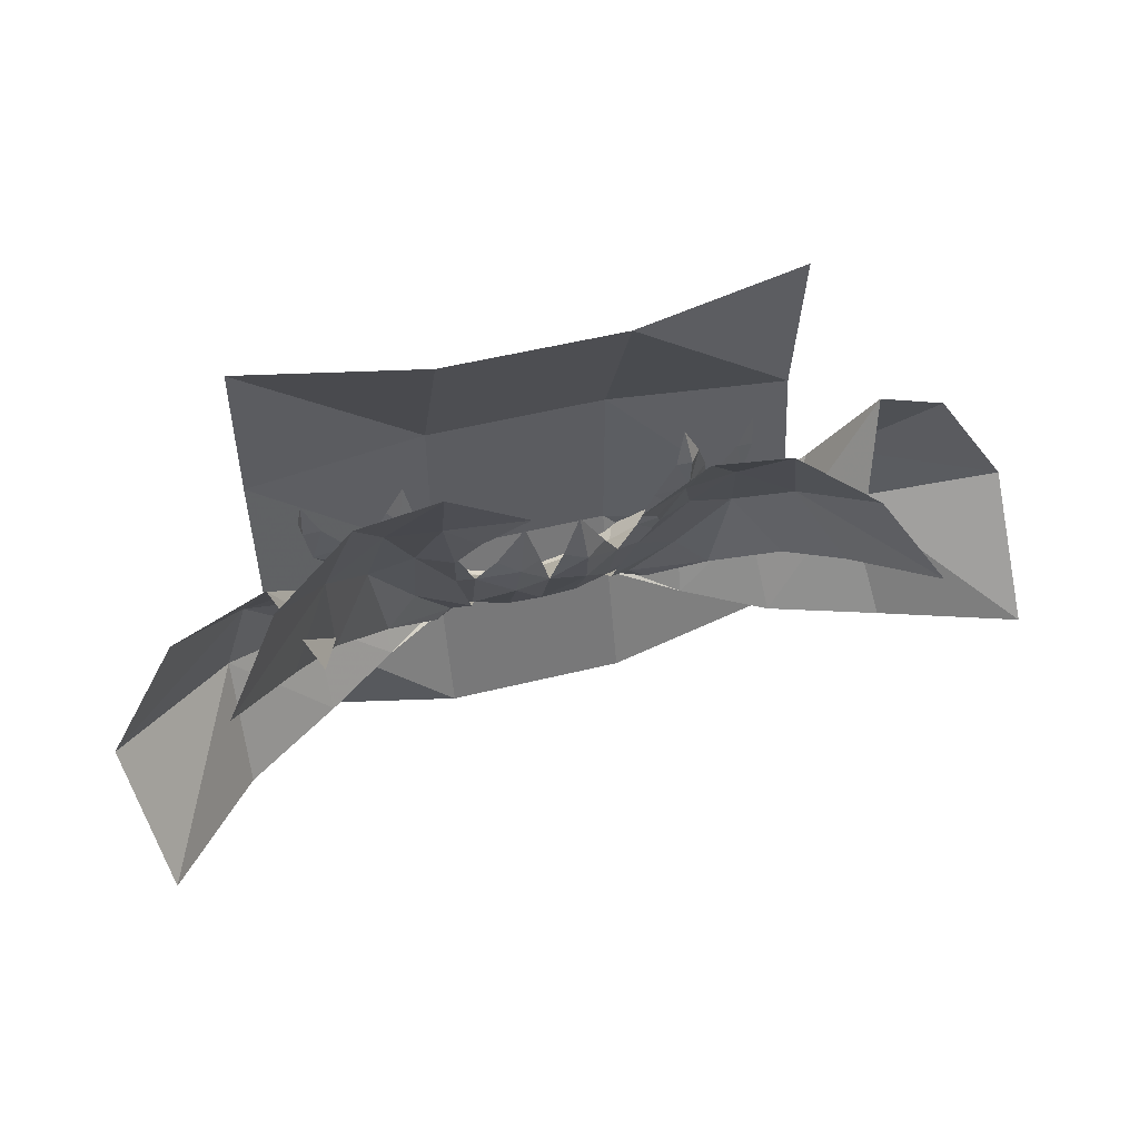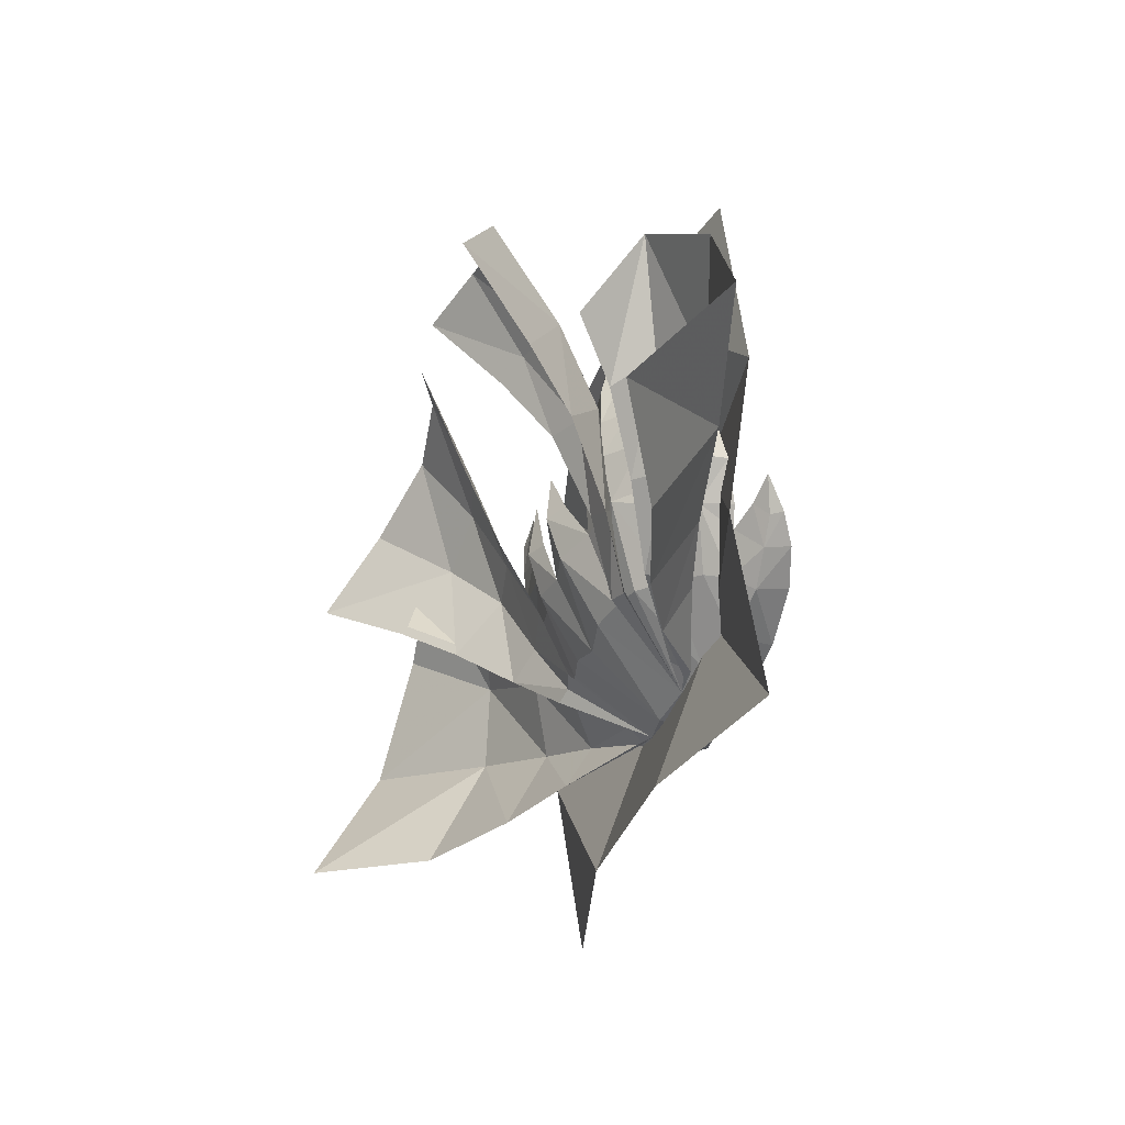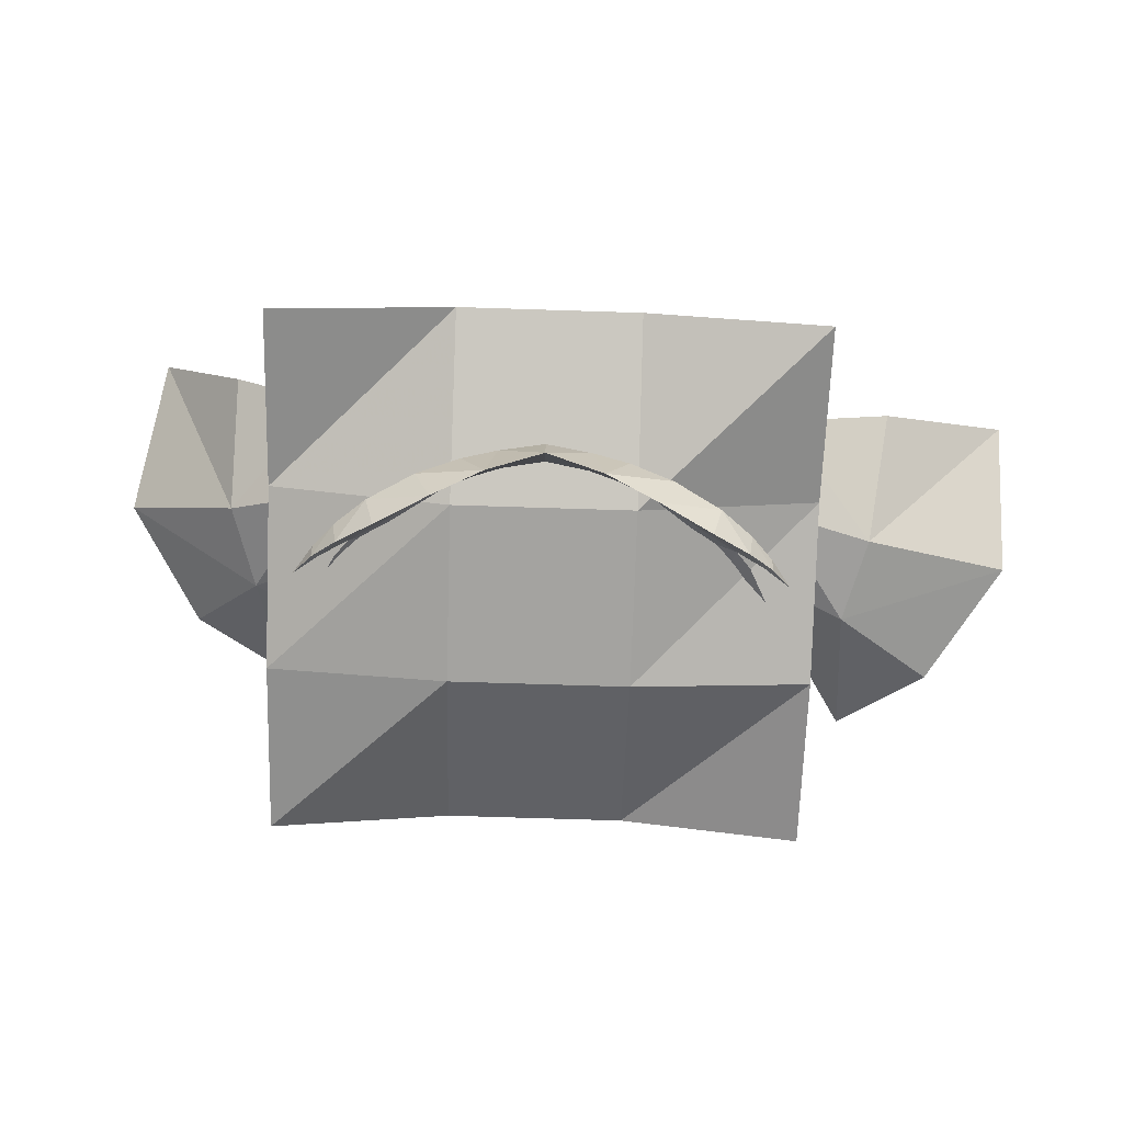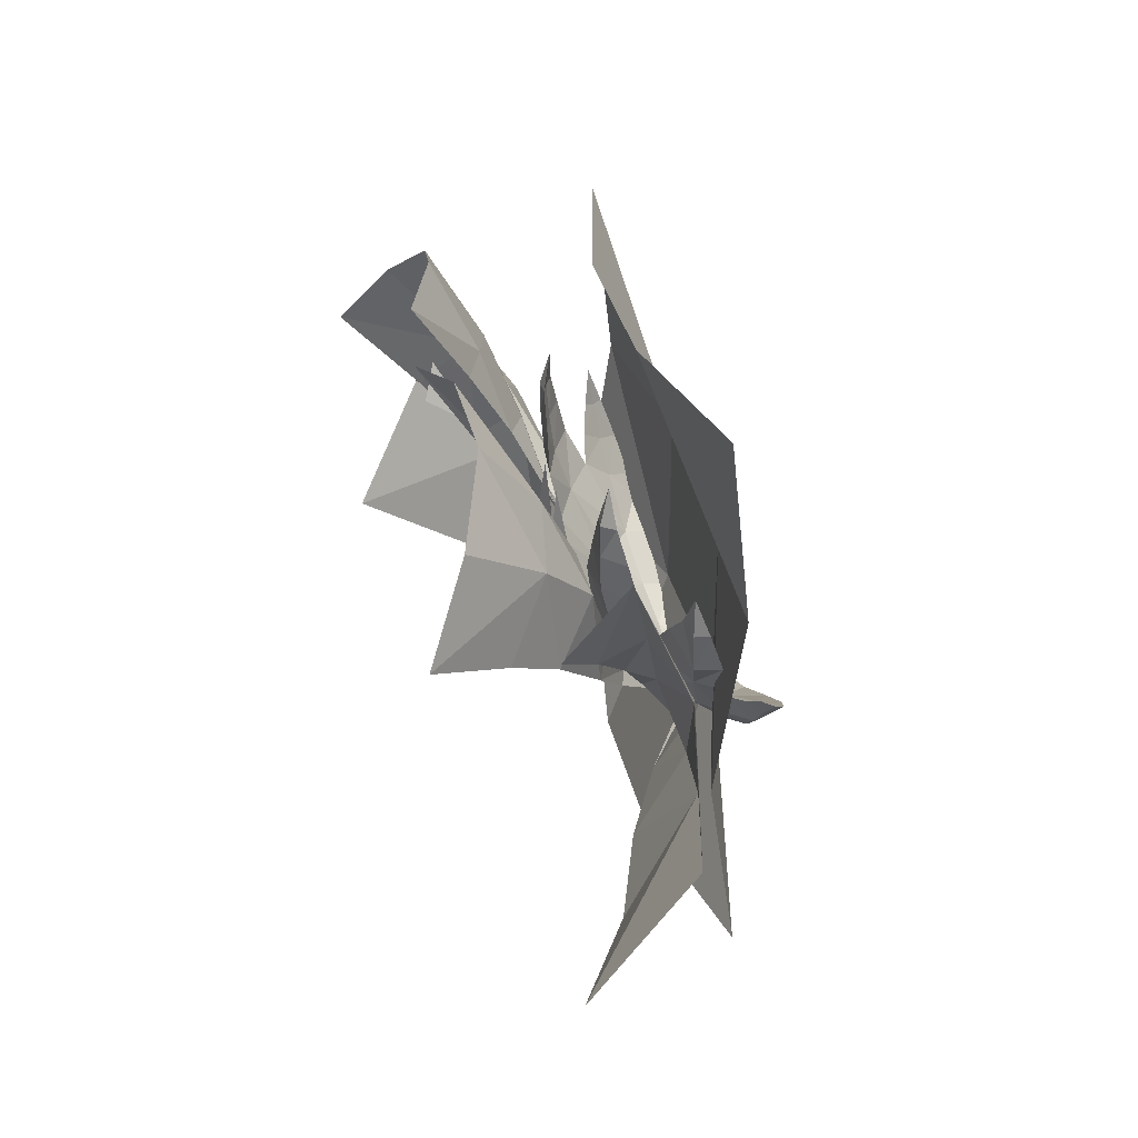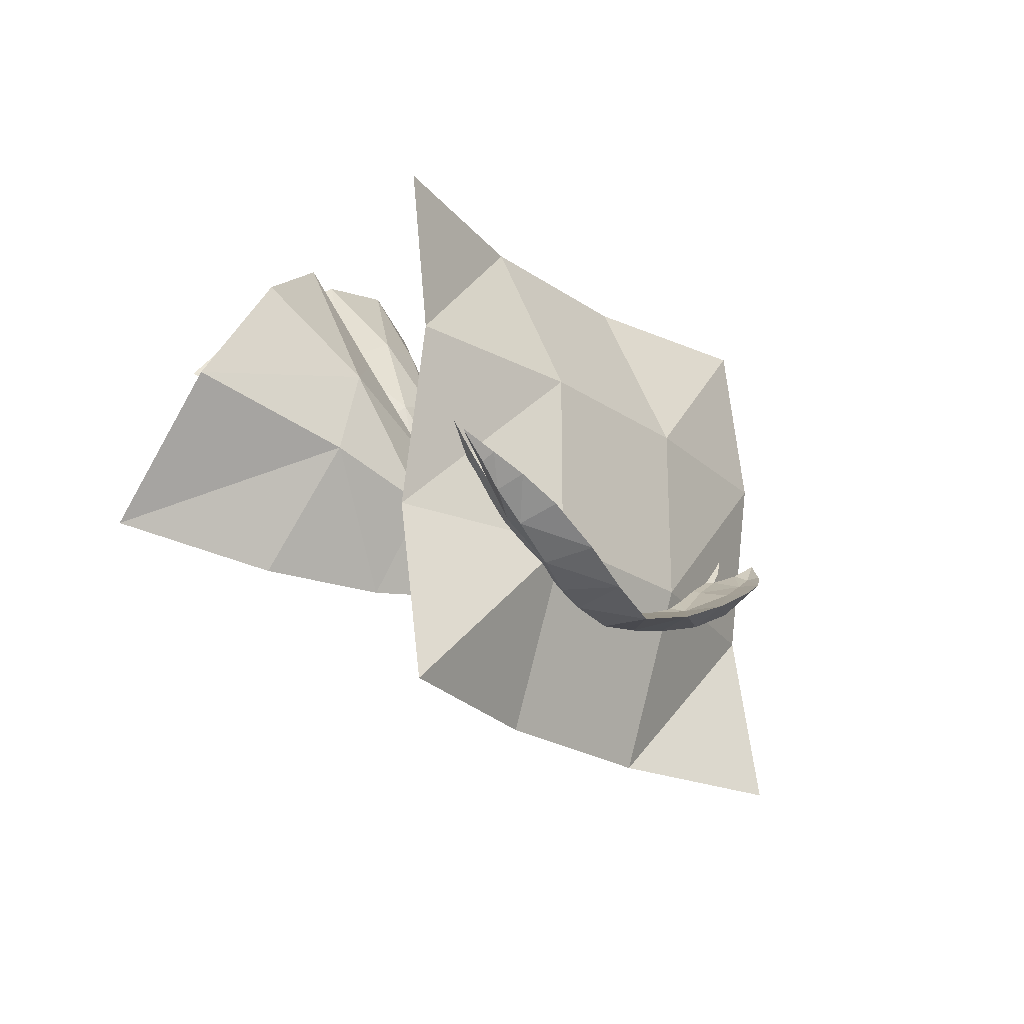
<metadata>
{"format":"obj","ext":"obj","renderer":"f3d","projection":"perspective","resolution":1024,"background":"white","views":[{"elev":52.4,"azim":165.1,"up":"+Z"},{"elev":-33.7,"azim":-106.3,"up":"+Z"},{"elev":-72.9,"azim":178.2,"up":"+Y"},{"elev":32.6,"azim":-101.8,"up":"+Z"},{"elev":-23.0,"azim":-49.0,"up":"+Z"}]}
</metadata>
<code>
g common_back_90113#1
v 17.64 51.38 38.2
v 16.93 44.4 23.6
v 24.63 42.45 22.26
v 29.49 50.23 34.63
v 33.28 43.74 16.63
v 39.53 50.39 7.232
v 49.32 61.43 15.27
v 41.18 54.59 26.57
v 26.66 36.83 7.786
v 19.72 33.04 -4.453
v 24.38 35.18 -8.124
v 32.85 42.62 0.6401
v 10.9 30.19 -13.59
v 13.99 29.33 -14.24
v 13.73 34.04 -1.65
v 16.33 30.06 -15.44
v 41.31 45.88 20.45
v 36.27 36.92 7.331
v 44.38 33.9 1.995
v 55.2 44.93 11.54
v 32.25 41.2 1.816
v 25.71 32.99 -5.249
v 29.64 30.2 -4.855
v 34.42 26.88 -14.76
v 23.81 22.67 -18.23
v 23.27 26.93 -25.69
v 33.81 33.4 -27.78
v 47.98 33.51 -10.5
v 47.95 42.33 -28.83
v 9.732 21.13 -21.78
v 10.94 18.54 -23.65
v 17.96 27.32 -13.74
v 10.36 19.84 -24.38
v -17 53.45 37
v -28.92 52.31 33.66
v -24.41 43.39 21.95
v -16.64 45.24 23.03
v -33.1 44.42 16.32
v -40.6 56.27 25.39
v -48.7 62.35 13.64
v -39.29 50.42 6.461
v -26.66 36.83 7.786
v -32.85 42.62 0.6401
v -24.38 35.18 -8.124
v -19.72 33.04 -4.453
v -10.9 30.19 -13.59
v -13.73 34.04 -1.65
v -13.99 29.33 -14.24
v -16.33 30.06 -15.44
v -47.75 36.41 22.72
v -60.27 31.64 13.04
v -45.99 27.5 2.553
v -39.25 32.31 8.467
v -30.74 28.74 -4.464
v -27.7 32.5 -4.546
v -36.88 38.33 3.637
v -34.6 25.22 -14.69
v -35.9 32.86 -27.03
v -23.27 26.93 -25.69
v -23.81 22.67 -18.23
v -49.39 27.52 -10.01
v -52.39 38.09 -27.13
v -9.732 21.13 -21.78
v -18.86 27.79 -13.73
v -10.94 18.54 -23.65
v -10.54 19.54 -24.38
v 19.95 37.74 10.42
v 12.31 46.73 21.89
v 14.79 40.21 10.7
v 7.326 55.52 36.11
v 6.832 18.53 -24.73
v 65.77 47.62 -6.089
v 61.65 58.52 -26.91
v 35.42 50.19 6.188
v 6.832 18.53 -24.73
v -19.95 37.74 10.42
v -12 47.31 21.09
v -14.79 40.21 10.7
v -6.61 57.14 34.46
v -6.832 18.53 -24.73
v -71.2 32.8 -4.53
v -71.77 47.54 -23.28
v -44.09 44.81 9.569
v -6.832 18.53 -24.73
f 1 2 3
f 3 4 1
f 5 6 7
f 7 8 5
f 9 10 11
f 11 12 9
f 5 9 12
f 12 6 5
f 13 14 10
f 10 15 13
f 14 16 11
f 11 10 14
f 17 18 19
f 19 20 17
f 18 21 22
f 22 23 18
f 24 25 26
f 26 27 24
f 28 24 27
f 27 29 28
f 30 31 25
f 25 32 30
f 31 33 26
f 26 25 31
f 34 35 36
f 36 37 34
f 38 39 40
f 40 41 38
f 42 43 44
f 44 45 42
f 38 41 43
f 43 42 38
f 46 47 45
f 45 48 46
f 48 45 44
f 44 49 48
f 50 51 52
f 52 53 50
f 53 54 55
f 55 56 53
f 57 58 59
f 59 60 57
f 61 62 58
f 58 57 61
f 63 64 60
f 60 65 63
f 65 60 59
f 59 66 65
f 15 10 67
f 68 69 2
f 3 9 5
f 8 4 5
f 70 2 1
f 69 67 2
f 14 13 71
f 16 14 71
f 67 9 3
f 67 69 15
f 10 9 67
f 4 3 5
f 67 3 2
f 32 25 23
f 72 19 28
f 28 73 72
f 74 21 17
f 31 30 75
f 33 31 75
f 23 24 19
f 23 22 32
f 23 19 18
f 24 28 19
f 25 24 23
f 70 68 2
f 21 18 17
f 72 20 19
f 28 29 73
f 47 76 45
f 77 37 78
f 36 38 42
f 39 38 35
f 79 34 37
f 78 37 76
f 48 80 46
f 49 80 48
f 76 36 42
f 76 47 78
f 45 76 42
f 35 38 36
f 76 37 36
f 64 54 60
f 81 61 52
f 61 81 82
f 83 50 56
f 65 84 63
f 66 84 65
f 54 52 57
f 54 64 55
f 54 53 52
f 57 52 61
f 60 54 57
f 79 37 77
f 56 50 53
f 81 52 51
f 61 82 62
g common_back_90113#1
v 22.63 16.61 -14.43
v 23.75 12.19 -15.62
v 29.28 13.45 -12.23
v 28.51 17.9 -10.6
v 24.21 8.31 -16.01
v 29.72 9.897 -12.68
v 32.74 23.78 4.179
v 31.28 25.39 5.146
v 27.77 26.33 1.666
v 30.46 23.12 -0.8347
v 27.22 22.3 -5.836
v 30.71 18.43 -7.92
v 33.45 20.09 -2.264
v 34.24 22.26 4.038
v 15.45 14.69 -20.05
v 20.51 21.17 -12.58
v 13.59 19.86 -18.15
v 11.7 26.2 -13.39
v 15.77 24.81 -12.88
v 18.1 30.49 -2.243
v 10.79 33.55 -2.806
v 19.31 32.75 4.228
v 13.19 34.74 3.632
v 15.72 34.6 9.281
v 20.23 33.41 9.726
v 24.37 26.83 -1.646
v 25.09 29.88 4.355
v 24.27 31.39 10.12
v 5.065 33.88 -3.557
v 6.166 27.39 -14.12
v 8.039 36.22 3.541
v 4.716 36.3 3.002
v 7.404 18.76 -21.63
v -3e-06 35.19 -4.243
v -1e-06 27.67 -14.9
v 1.712 36.76 2.87
v -2e-06 18.8 -23.06
v 1e-06 10.83 -26.52
v 8.525 9.147 -24.18
v 24.6 17.27 -16.09
v 28.51 17.9 -10.6
v 30.29 14.23 -14.09
v 25.66 13.9 -18.03
v 31.28 25.39 5.146
v 33.95 24.56 4.064
v 32.87 24.15 -2.103
v 27.77 26.33 1.666
v 22.94 20.59 -15.15
v 28.65 22.97 -7.217
v 34.24 22.26 4.038
v 33.45 20.09 -2.264
v 10.52 29.28 -14.01
v 10.79 33.55 -2.806
v 18.91 32.6 -2.275
v 14.93 28.03 -14.24
v 13.19 34.74 3.632
v 20.18 34.29 4.444
v 15.72 34.6 9.281
v 20.9 34.6 9.993
v 25.09 29.88 4.355
v 24.37 26.83 -1.646
v 24.27 31.39 10.12
v 5.316 36.22 -4.017
v 4.969 38.25 2.891
v 8.039 36.22 3.541
v -3e-06 35.19 -4.243
v 1.712 36.76 2.87
v 19.09 24.22 -14.5
v 23.66 26.57 -5.006
v 32.53 16.48 -8.675
v 33.08 14.32 -9.747
v 33.38 12.24 -9.715
v 32.53 16.48 -8.675
v 33.37 14.39 -10.63
v 33.38 12.24 -9.715
v 29.72 9.897 -12.68
v 30.71 18.43 -7.92
v 18.68 15 -21.8
v 12.26 17.13 -23.71
v 18.87 34.45 14.93
v 20.68 33.77 15.01
v 22.67 32.69 15.15
v 18.87 34.45 14.93
v 21.14 34.69 15.06
v 22.67 32.69 15.15
v -22.63 16.61 -14.43
v -28.51 17.9 -10.6
v -29.28 13.45 -12.23
v -23.75 12.19 -15.63
v -24.21 8.31 -16.01
v -29.72 9.897 -12.68
v -32.74 23.78 4.178
v -30.46 23.12 -0.835
v -27.77 26.33 1.666
v -31.28 25.39 5.145
v -27.22 22.3 -5.836
v -33.45 20.09 -2.264
v -30.71 18.43 -7.921
v -34.24 22.26 4.038
v -15.45 14.69 -20.05
v -13.59 19.86 -18.15
v -20.51 21.17 -12.58
v -11.7 26.2 -13.39
v -10.79 33.55 -2.806
v -18.1 30.49 -2.243
v -15.77 24.81 -12.88
v -13.19 34.74 3.632
v -19.31 32.75 4.228
v -15.72 34.6 9.281
v -20.23 33.41 9.726
v -24.37 26.83 -1.647
v -25.09 29.88 4.355
v -24.27 31.39 10.12
v -6.166 27.39 -14.12
v -5.065 33.88 -3.557
v -4.716 36.3 3.002
v -8.039 36.22 3.54
v -7.404 18.76 -21.63
v -1.712 36.76 2.87
v -8.525 9.147 -24.18
v -24.6 17.27 -16.09
v -25.66 13.9 -18.03
v -30.29 14.23 -14.09
v -28.51 17.9 -10.6
v -31.28 25.39 5.145
v -27.77 26.33 1.666
v -32.87 24.15 -2.103
v -33.95 24.56 4.063
v -28.65 22.97 -7.217
v -22.94 20.59 -15.15
v -34.24 22.26 4.038
v -33.45 20.09 -2.264
v -10.52 29.28 -14.01
v -14.93 28.03 -14.24
v -18.91 32.6 -2.275
v -10.79 33.55 -2.806
v -20.18 34.29 4.444
v -13.19 34.74 3.632
v -15.72 34.6 9.281
v -20.9 34.6 9.993
v -24.37 26.83 -1.647
v -25.09 29.88 4.355
v -24.27 31.39 10.12
v -8.039 36.22 3.54
v -4.969 38.25 2.891
v -5.316 36.22 -4.017
v -1.712 36.76 2.87
v -19.09 24.22 -14.5
v -23.66 26.57 -5.006
v -32.53 16.48 -8.676
v -33.08 14.32 -9.747
v -33.38 12.24 -9.715
v -32.53 16.48 -8.676
v -33.37 14.39 -10.63
v -33.38 12.24 -9.715
v -29.72 9.897 -12.68
v -30.71 18.43 -7.921
v -18.68 15 -21.8
v -12.26 17.13 -23.71
v -18.87 34.45 14.93
v -20.68 33.77 15.01
v -22.67 32.69 15.15
v -21.14 34.69 15.06
v -18.87 34.45 14.93
v -22.67 32.69 15.15
v 36.44 15.54 -6.052
v 16.23 8.049 -20.53
v 3.995 37.27 11.04
v 36.44 15.54 -6.052
v 24.21 8.31 -16.01
v 16.23 8.049 -20.53
v 3.995 37.27 11.04
v -1e-06 29.77 -15.76
v 6.832 18.53 -24.73
v -1e-06 19.63 -25.72
v 5.115 30.49 -14.43
v 8.525 9.147 -24.18
v 1e-06 10.83 -26.52
v 20.17 33.3 20.45
v 20.17 33.3 20.45
v 33.73 24.45 9.874
v 33.73 24.45 9.874
v -36.44 15.54 -6.052
v -16.23 8.049 -20.53
v -3.995 37.27 11.04
v -36.44 15.54 -6.052
v -24.21 8.31 -16.01
v -16.23 8.049 -20.53
v -3.995 37.27 11.04
v -6.832 18.53 -24.73
v -5.115 30.49 -14.43
v -8.525 9.147 -24.18
v -20.17 33.3 20.45
v -20.17 33.3 20.45
v -33.73 24.45 9.873
v -33.73 24.45 9.873
f 85 86 87
f 87 88 85
f 89 90 87
f 87 86 89
f 91 92 93
f 93 94 91
f 95 96 97
f 97 94 95
f 91 94 97
f 97 98 91
f 99 85 100
f 100 101 99
f 102 103 104
f 104 105 102
f 104 106 107
f 107 105 104
f 108 107 106
f 106 109 108
f 100 110 104
f 104 103 100
f 104 110 111
f 111 106 104
f 112 109 106
f 106 111 112
f 102 105 113
f 113 114 102
f 105 115 116
f 116 113 105
f 101 102 114
f 114 117 101
f 118 119 114
f 114 113 118
f 120 118 113
f 113 116 120
f 119 121 117
f 117 114 119
f 122 123 117
f 117 121 122
f 124 125 126
f 126 127 124
f 128 129 130
f 130 131 128
f 124 132 133
f 133 125 124
f 134 135 130
f 130 129 134
f 136 137 138
f 138 139 136
f 138 137 140
f 140 141 138
f 142 143 141
f 141 140 142
f 138 141 144
f 144 145 138
f 146 144 141
f 141 143 146
f 137 147 148
f 148 149 137
f 148 147 150
f 150 151 148
f 152 153 133
f 133 132 152
f 152 139 138
f 138 153 152
f 154 88 87
f 87 155 154
f 155 87 90
f 90 156 155
f 157 158 126
f 126 125 157
f 159 160 126
f 126 158 159
f 135 161 133
f 133 130 135
f 162 163 152
f 152 132 162
f 164 108 109
f 109 165 164
f 109 112 166
f 166 165 109
f 143 142 167
f 167 168 143
f 169 146 143
f 143 168 169
f 170 171 172
f 172 173 170
f 174 173 172
f 172 175 174
f 176 177 178
f 178 179 176
f 180 177 181
f 181 182 180
f 176 183 181
f 181 177 176
f 184 185 186
f 186 170 184
f 187 188 189
f 189 190 187
f 189 188 191
f 191 192 189
f 193 194 192
f 192 191 193
f 186 190 189
f 189 195 186
f 189 192 196
f 196 195 189
f 197 196 192
f 192 194 197
f 187 198 199
f 199 188 187
f 188 199 200
f 200 201 188
f 185 202 198
f 198 187 185
f 118 199 198
f 198 119 118
f 203 200 199
f 199 118 203
f 119 198 202
f 202 121 119
f 122 121 202
f 202 204 122
f 205 206 207
f 207 208 205
f 209 210 211
f 211 212 209
f 205 208 213
f 213 214 205
f 215 212 211
f 211 216 215
f 217 218 219
f 219 220 217
f 219 221 222
f 222 220 219
f 223 222 221
f 221 224 223
f 219 225 226
f 226 221 219
f 227 224 221
f 221 226 227
f 220 228 229
f 229 230 220
f 229 231 150
f 150 230 229
f 232 214 213
f 213 233 232
f 232 233 219
f 219 218 232
f 234 235 172
f 172 171 234
f 235 236 175
f 175 172 235
f 237 208 207
f 207 238 237
f 239 238 207
f 207 240 239
f 216 211 213
f 213 241 216
f 242 214 232
f 232 243 242
f 244 245 194
f 194 193 244
f 194 245 246
f 246 197 194
f 224 247 248
f 248 223 224
f 249 247 224
f 224 227 249
f 250 154 155
f 250 155 156
f 86 251 89
f 99 251 86
f 85 99 86
f 95 100 88
f 95 94 110
f 100 103 101
f 116 115 252
f 102 101 103
f 116 252 120
f 251 99 123
f 117 99 101
f 253 158 157
f 254 127 160
f 253 159 158
f 127 254 255
f 162 127 255
f 124 127 162
f 153 130 133
f 133 161 125
f 124 162 132
f 138 145 153
f 152 163 139
f 136 147 137
f 148 256 149
f 150 147 257
f 258 259 260
f 148 151 256
f 255 261 162
f 258 163 261
f 261 262 258
f 95 110 100
f 165 263 164
f 166 263 165
f 167 264 168
f 168 264 169
f 117 123 99
f 153 145 131
f 94 93 110
f 95 88 96
f 91 265 92
f 98 265 91
f 128 266 129
f 129 266 134
f 147 260 257
f 136 260 147
f 258 136 139
f 163 162 261
f 127 126 160
f 258 260 136
f 259 257 260
f 163 258 139
f 262 259 258
f 153 131 130
f 100 85 88
f 267 235 234
f 267 236 235
f 173 174 268
f 184 173 268
f 170 173 184
f 180 171 186
f 180 195 177
f 186 185 190
f 200 269 201
f 187 190 185
f 200 203 269
f 268 204 184
f 202 185 184
f 270 237 238
f 271 240 206
f 270 238 239
f 206 272 271
f 242 272 206
f 205 242 206
f 233 213 211
f 213 208 241
f 205 214 242
f 219 233 225
f 232 218 243
f 217 220 230
f 229 228 273
f 150 257 230
f 274 275 259
f 229 273 231
f 272 242 276
f 274 276 243
f 276 274 262
f 180 186 195
f 245 244 277
f 246 245 277
f 248 247 278
f 247 249 278
f 202 184 204
f 233 210 225
f 177 195 178
f 180 182 171
f 176 179 279
f 183 176 279
f 209 212 280
f 212 215 280
f 230 257 275
f 217 230 275
f 274 218 217
f 243 276 242
f 206 240 207
f 274 217 275
f 259 275 257
f 243 218 274
f 262 274 259
f 233 211 210
f 186 171 170
g Plane02#5
v -40.84 19.15 -44.27
v -13.61 25.24 -44.27
v -13.61 15.82 -17.05
v -40.84 23.25 -17.05
v 13.61 25.24 -44.27
v 13.61 15.82 -17.05
v 40.84 19.15 -44.27
v 40.84 23.25 -17.05
v -13.61 15.82 10.18
v -40.84 19.15 10.18
v 13.61 15.82 10.18
v 40.84 19.15 10.18
v -13.61 28.29 37.41
v -40.84 22.34 37.41
v 13.61 28.29 37.41
v 40.84 22.34 37.41
f 281 282 283
f 283 284 281
f 282 285 286
f 286 283 282
f 285 287 288
f 288 286 285
f 284 283 289
f 289 290 284
f 283 286 291
f 291 289 283
f 286 288 292
f 292 291 286
f 290 289 293
f 293 294 290
f 289 291 295
f 295 293 289
f 291 292 296
f 296 295 291

</code>
